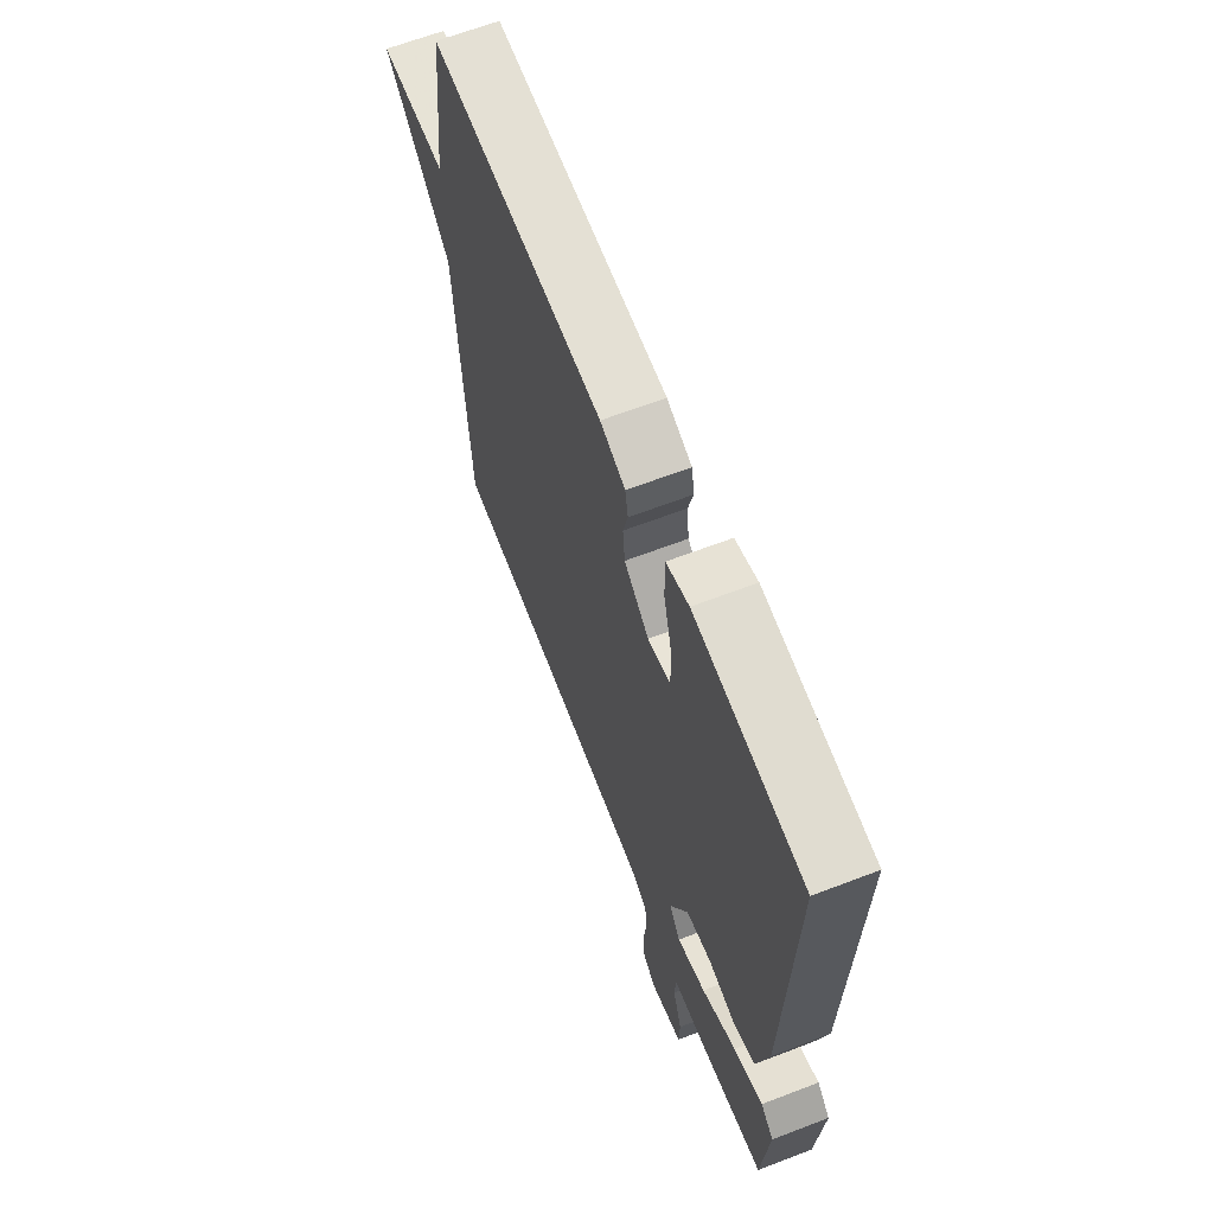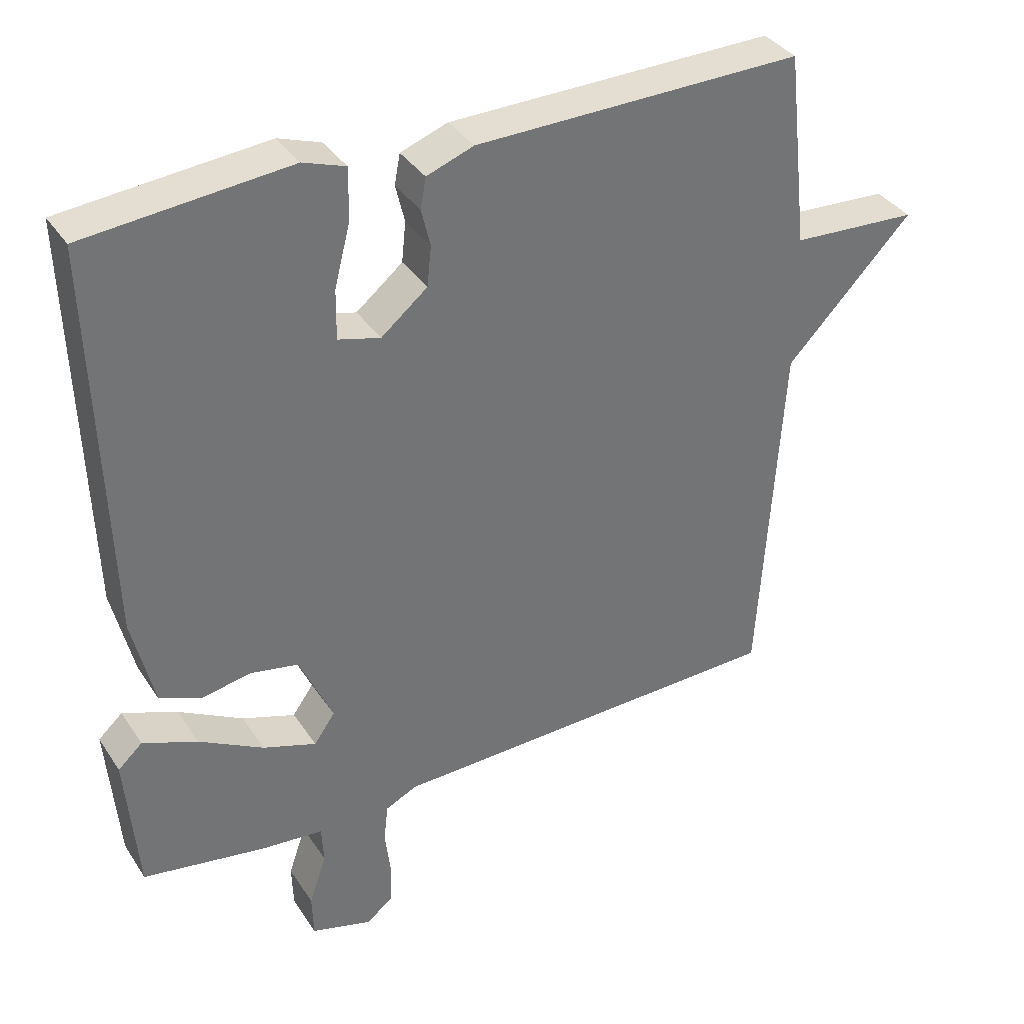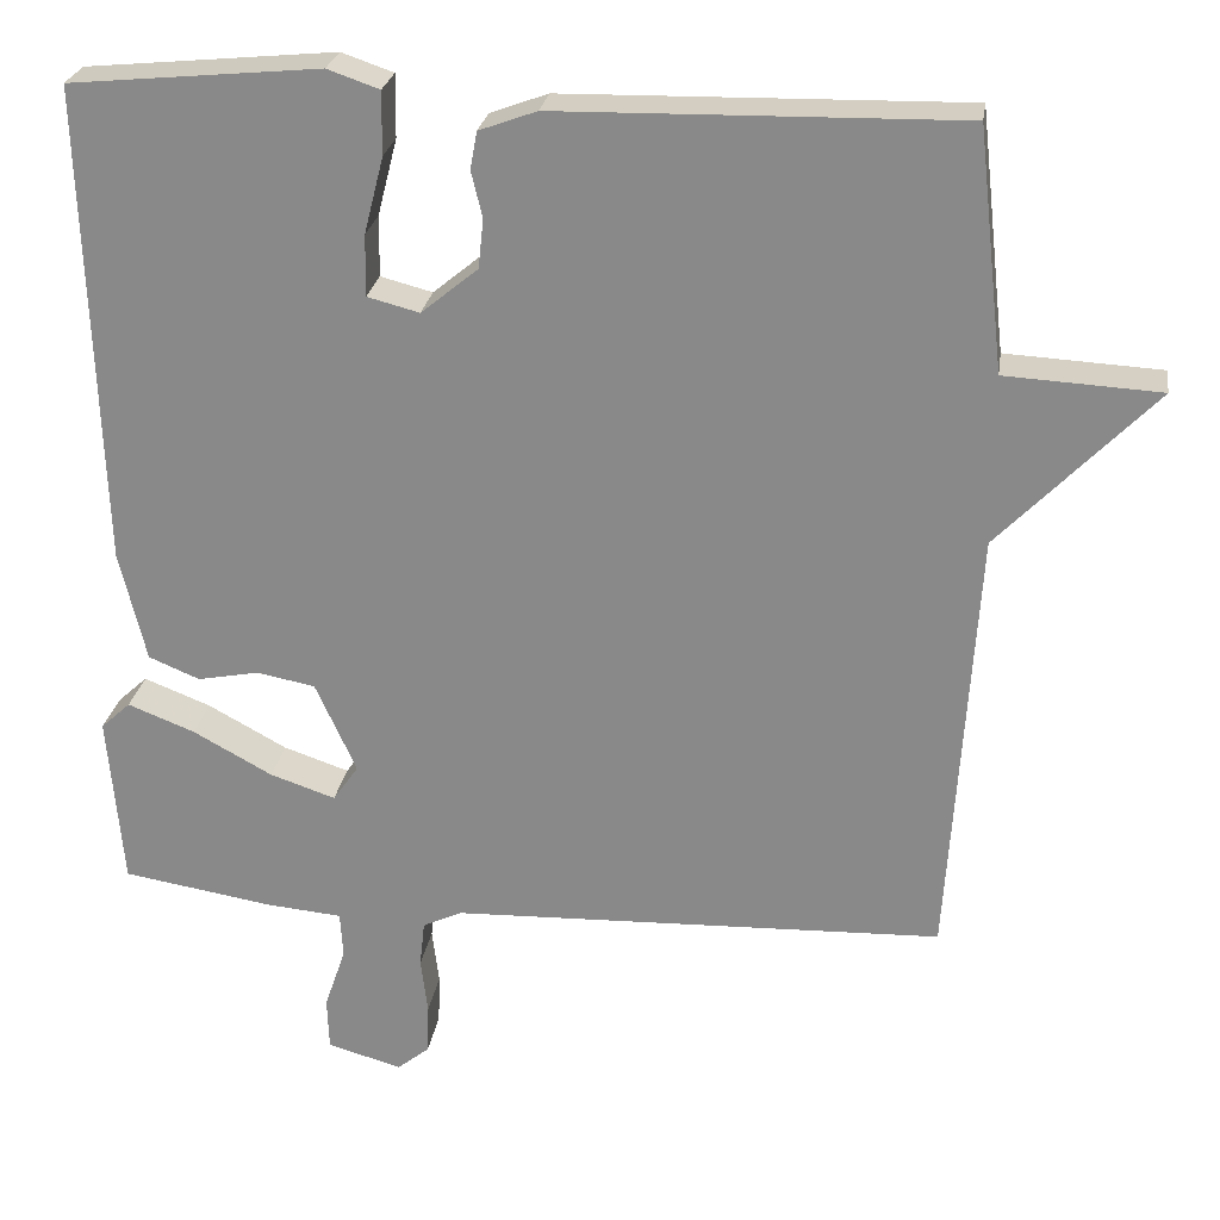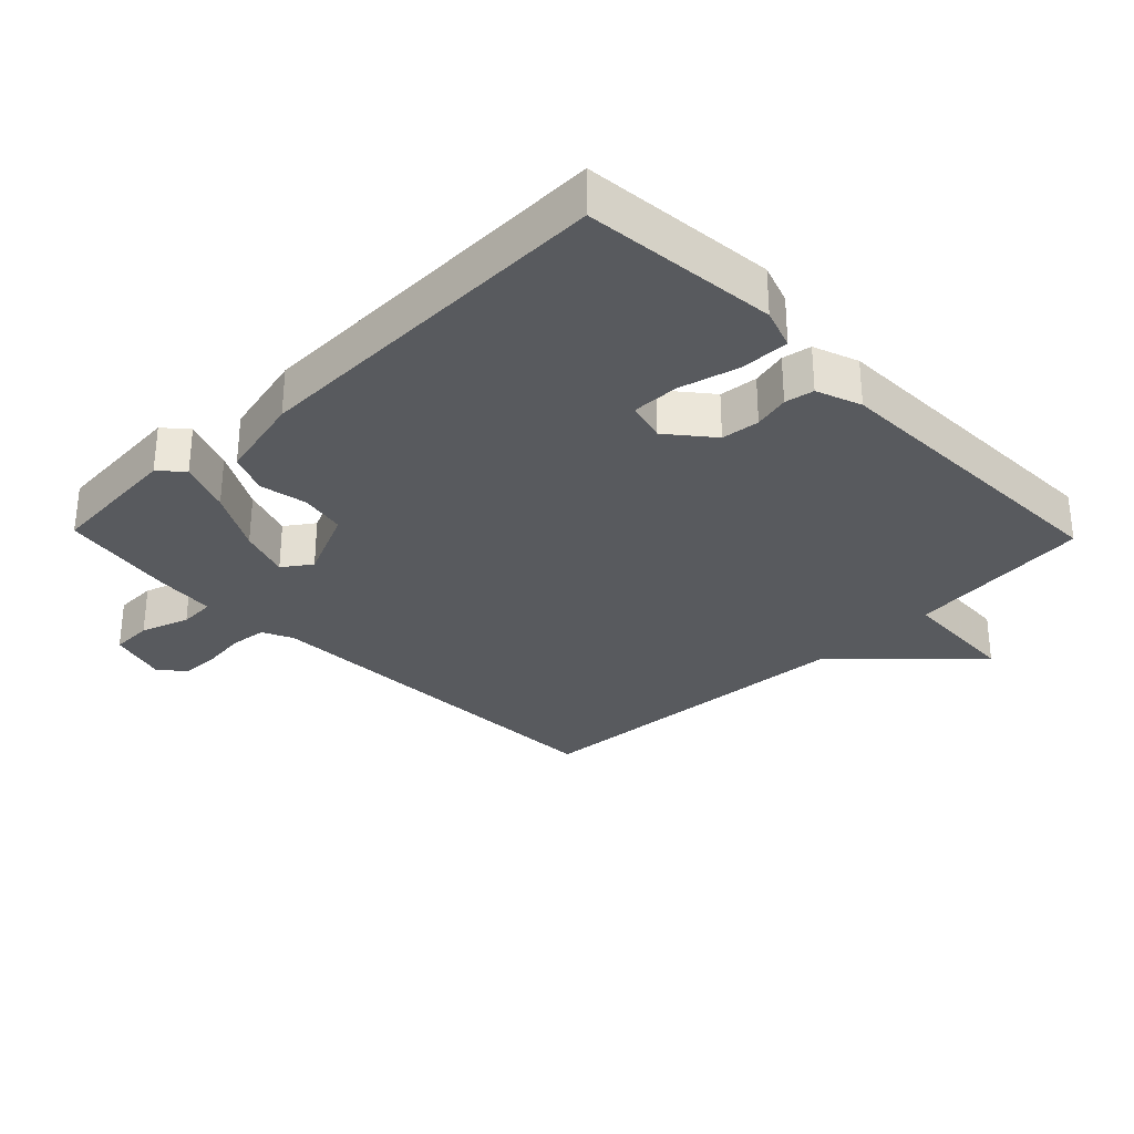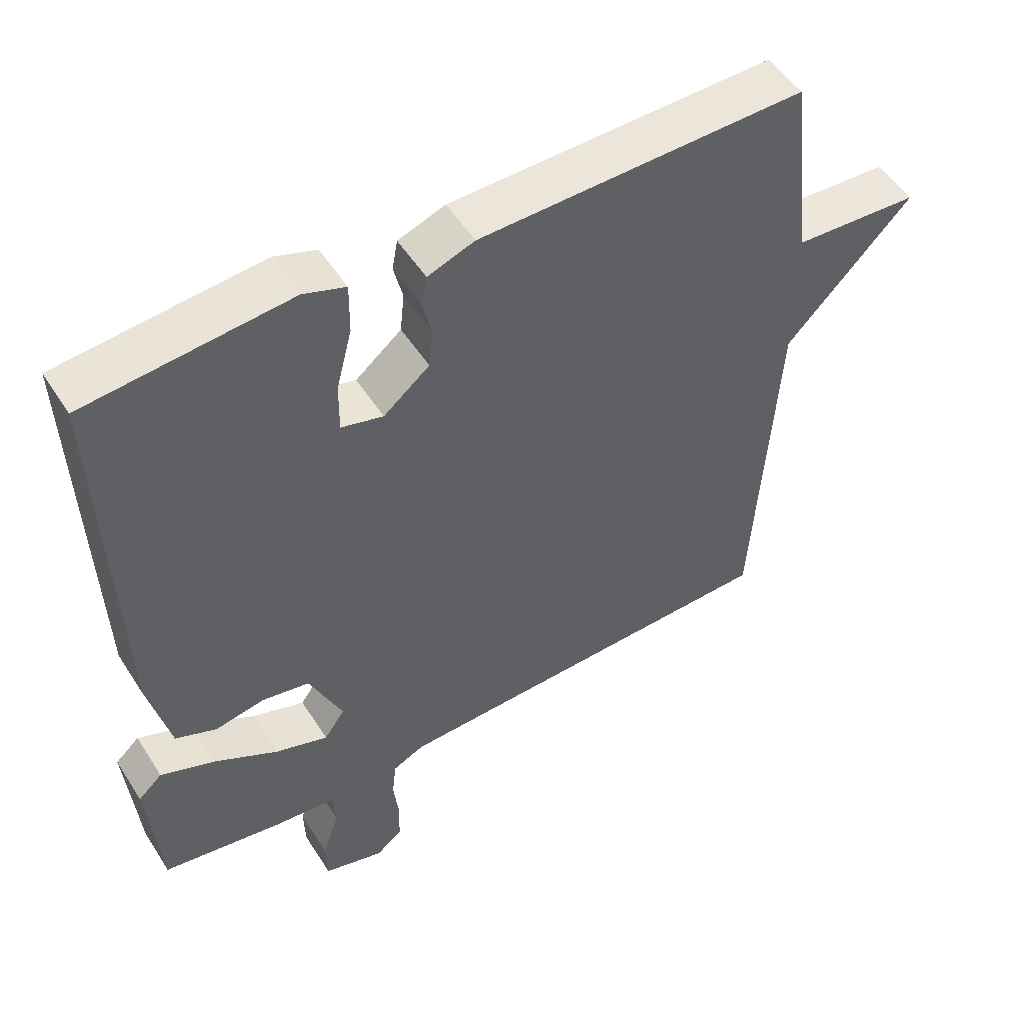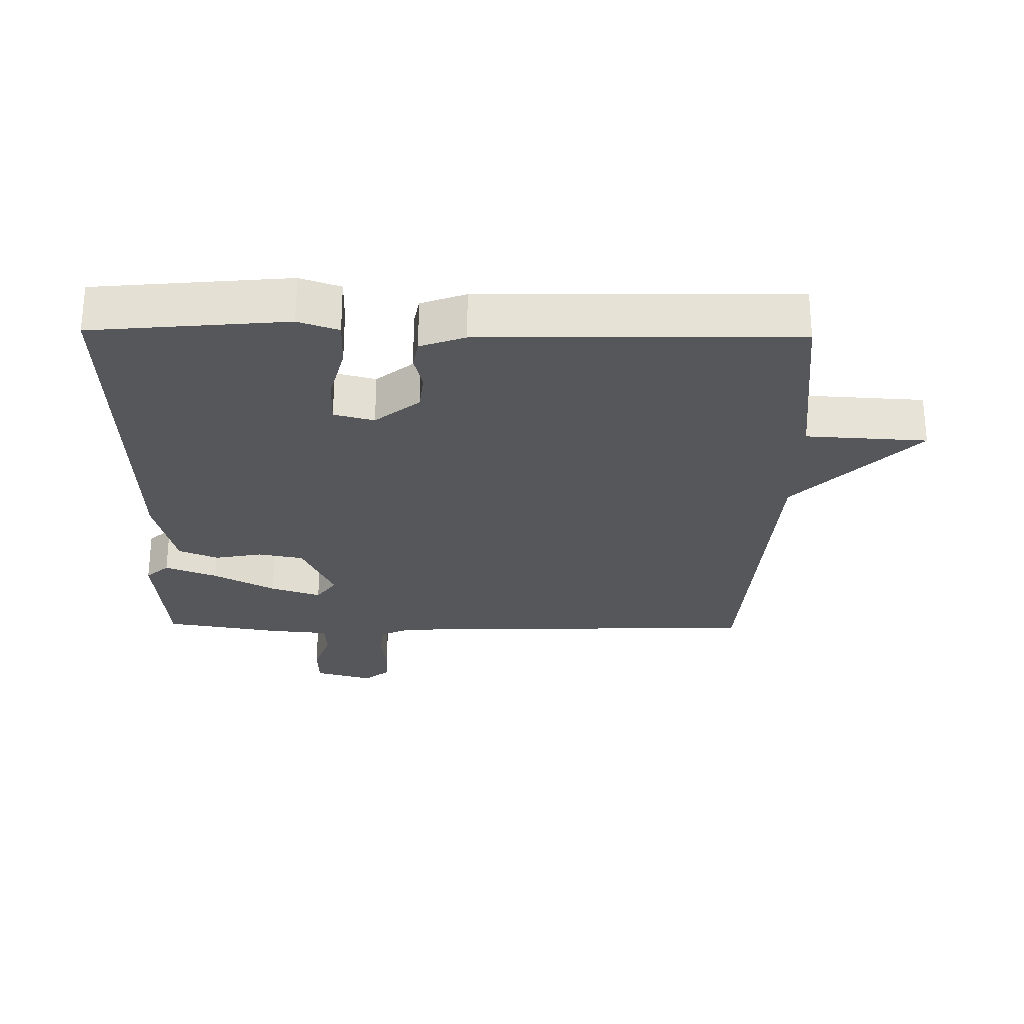
<metadata>
{"format":"obj","ext":"obj","renderer":"f3d","projection":"perspective","resolution":1024,"background":"white","views":[{"elev":65.1,"azim":-111.1,"up":"+Z"},{"elev":36.1,"azim":-29.1,"up":"+Z"},{"elev":25.4,"azim":8.5,"up":"+Z"},{"elev":-30.6,"azim":-45.9,"up":"+Y"},{"elev":51.7,"azim":-31.7,"up":"+Z"},{"elev":-26.6,"azim":-1.0,"up":"+Y"}]}
</metadata>
<code>
v -0.5 0.07 -0.5
v -0.517 0.07 -0.295
v -0.482 0.07 -0.263
v -0.403 0.07 -0.294
v -0.31 0.07 -0.345
v -0.233 0.07 -0.371
v -0.203 0.07 -0.328
v -0.251 0.07 -0.221
v -0.32 0.07 -0.208
v -0.392 0.07 -0.222
v -0.452 0.07 -0.197
v -0.483 0.07 -0.066
v -0.5 0.07 0.5
v -0.206 0.07 0.528
v -0.145 0.07 0.507
v -0.146 0.07 0.433
v -0.169 0.07 0.343
v -0.17 0.07 0.271
v -0.109 0.07 0.255
v -0.042 0.07 0.31
v -0.036 0.07 0.368
v -0.049 0.07 0.422
v -0.041 0.07 0.466
v 0.027 0.07 0.491
v 0.5 0.07 0.5
v 0.532 0.07 0.217
v 0.715 0.07 0.207
v 0.532 0.07 0.017
v 0.5 0.07 -0.5
v -0.081 0.07 -0.519
v -0.127 0.07 -0.541
v -0.133 0.07 -0.596
v -0.125 0.07 -0.663
v -0.127 0.07 -0.722
v -0.165 0.07 -0.753
v -0.253 0.07 -0.728
v -0.255 0.07 -0.665
v -0.23 0.07 -0.592
v -0.233 0.07 -0.537
v -0.322 0.07 -0.529
v -0.5 0 -0.5
v -0.517 0 -0.295
v -0.482 0 -0.263
v -0.403 0 -0.294
v -0.31 0 -0.345
v -0.233 0 -0.371
v -0.203 0 -0.328
v -0.251 0 -0.221
v -0.32 0 -0.208
v -0.392 0 -0.222
v -0.452 0 -0.197
v -0.483 0 -0.066
v -0.5 0 0.5
v -0.206 0 0.528
v -0.145 0 0.507
v -0.146 0 0.433
v -0.169 0 0.343
v -0.17 0 0.271
v -0.109 0 0.255
v -0.042 0 0.31
v -0.036 0 0.368
v -0.049 0 0.422
v -0.041 0 0.466
v 0.027 0 0.491
v 0.5 0 0.5
v 0.532 0 0.217
v 0.715 0 0.207
v 0.532 0 0.017
v 0.5 0 -0.5
v -0.081 0 -0.519
v -0.127 0 -0.541
v -0.133 0 -0.596
v -0.125 0 -0.663
v -0.127 0 -0.722
v -0.165 0 -0.753
v -0.253 0 -0.728
v -0.255 0 -0.665
v -0.23 0 -0.592
v -0.233 0 -0.537
v -0.322 0 -0.529
f 3 4 5
f 2 3 5
f 1 2 5
f 40 1 5
f 39 40 5
f 36 37 38
f 35 36 38
f 34 35 38
f 33 34 38
f 32 33 38
f 31 32 38 39
f 39 5 6
f 31 39 6
f 30 31 6
f 30 6 7
f 29 30 7
f 28 29 7
f 28 7 8
f 27 28 8
f 26 27 8
f 24 25 26
f 23 24 26
f 22 23 26
f 21 22 26
f 20 21 26
f 26 8 9
f 20 26 9
f 19 20 9
f 15 16 17
f 14 15 17
f 13 14 17
f 12 13 17
f 11 12 17
f 10 11 17
f 9 10 17
f 9 17 18
f 9 18 19
f 45 44 43
f 45 43 42
f 45 42 41
f 45 41 80
f 45 80 79
f 78 77 76
f 78 76 75
f 78 75 74
f 78 74 73
f 78 73 72
f 79 78 72 71
f 46 45 79
f 46 79 71
f 46 71 70
f 47 46 70
f 47 70 69
f 47 69 68
f 48 47 68
f 48 68 67
f 48 67 66
f 66 65 64
f 66 64 63
f 66 63 62
f 66 62 61
f 66 61 60
f 49 48 66
f 49 66 60
f 49 60 59
f 57 56 55
f 57 55 54
f 57 54 53
f 57 53 52
f 57 52 51
f 57 51 50
f 57 50 49
f 58 57 49
f 59 58 49
f 1 41 42 2
f 2 42 43 3
f 3 43 44 4
f 4 44 45 5
f 5 45 46 6
f 6 46 47 7
f 7 47 48 8
f 8 48 49 9
f 9 49 50 10
f 10 50 51 11
f 11 51 52 12
f 12 52 53 13
f 13 53 54 14
f 14 54 55 15
f 15 55 56 16
f 16 56 57 17
f 17 57 58 18
f 18 58 59 19
f 19 59 60 20
f 20 60 61 21
f 21 61 62 22
f 22 62 63 23
f 23 63 64 24
f 24 64 65 25
f 25 65 66 26
f 26 66 67 27
f 27 67 68 28
f 28 68 69 29
f 29 69 70 30
f 30 70 71 31
f 31 71 72 32
f 32 72 73 33
f 33 73 74 34
f 34 74 75 35
f 35 75 76 36
f 36 76 77 37
f 37 77 78 38
f 38 78 79 39
f 39 79 80 40
f 40 80 41 1

</code>
